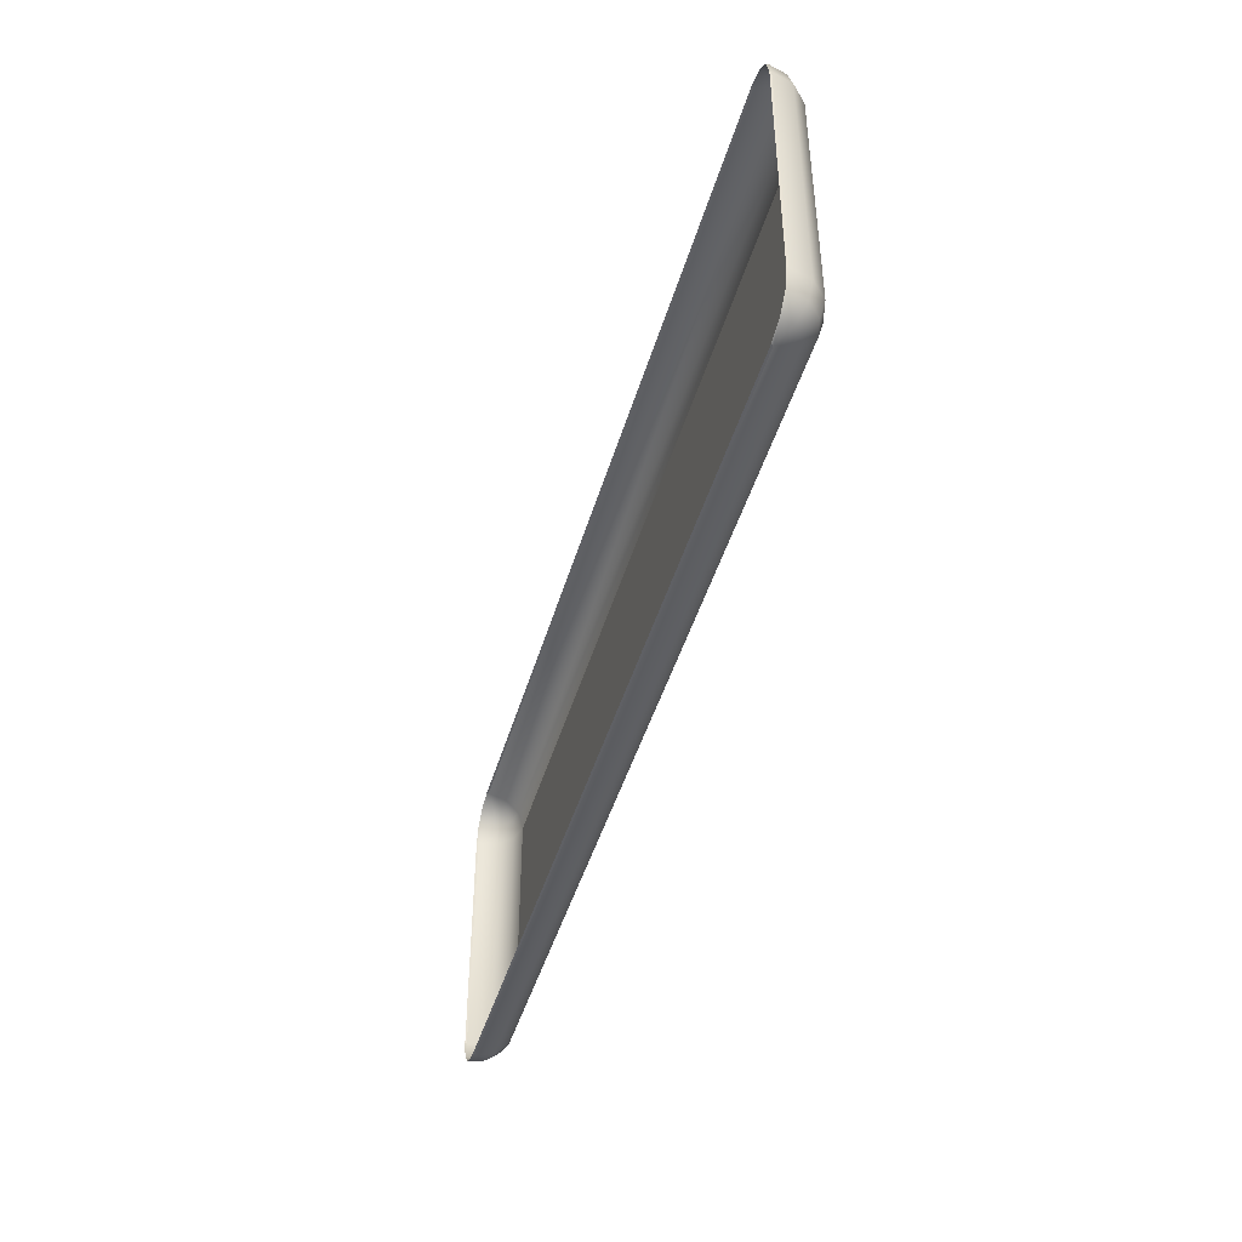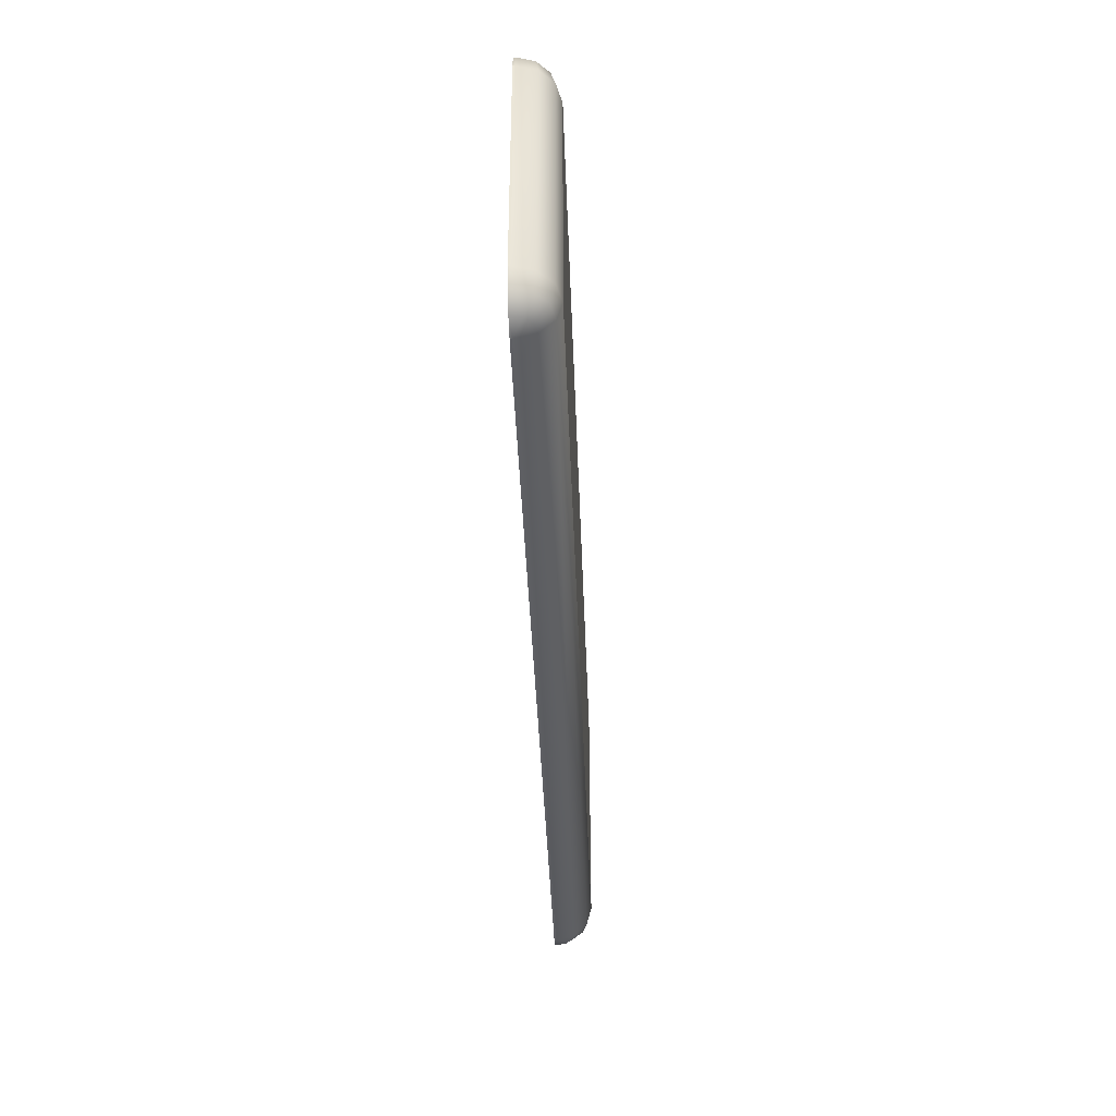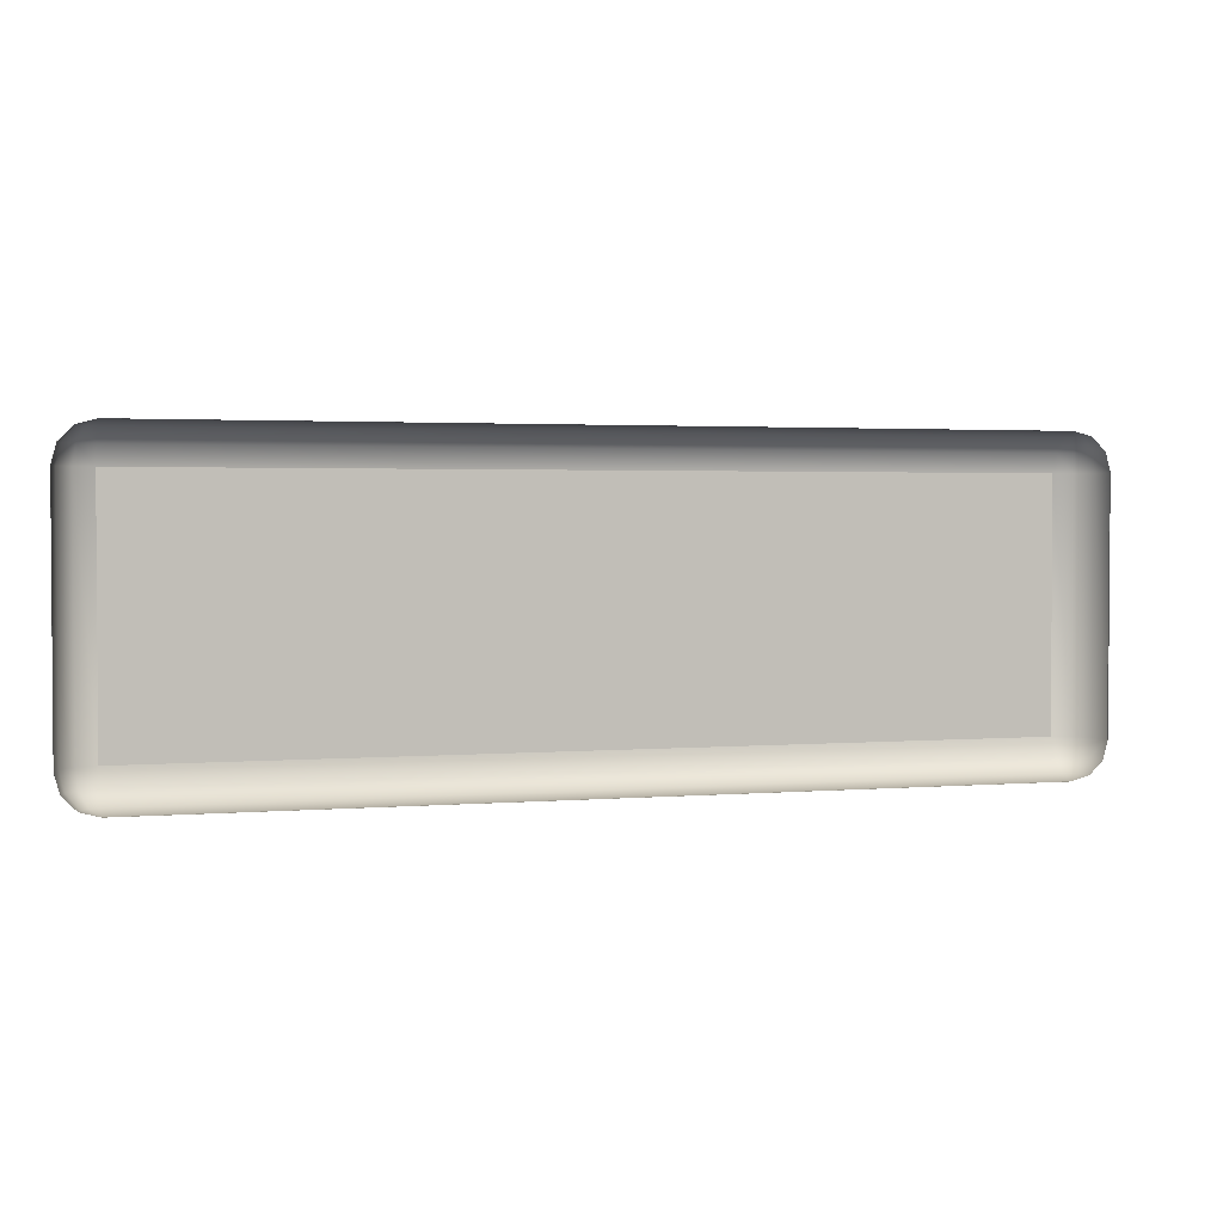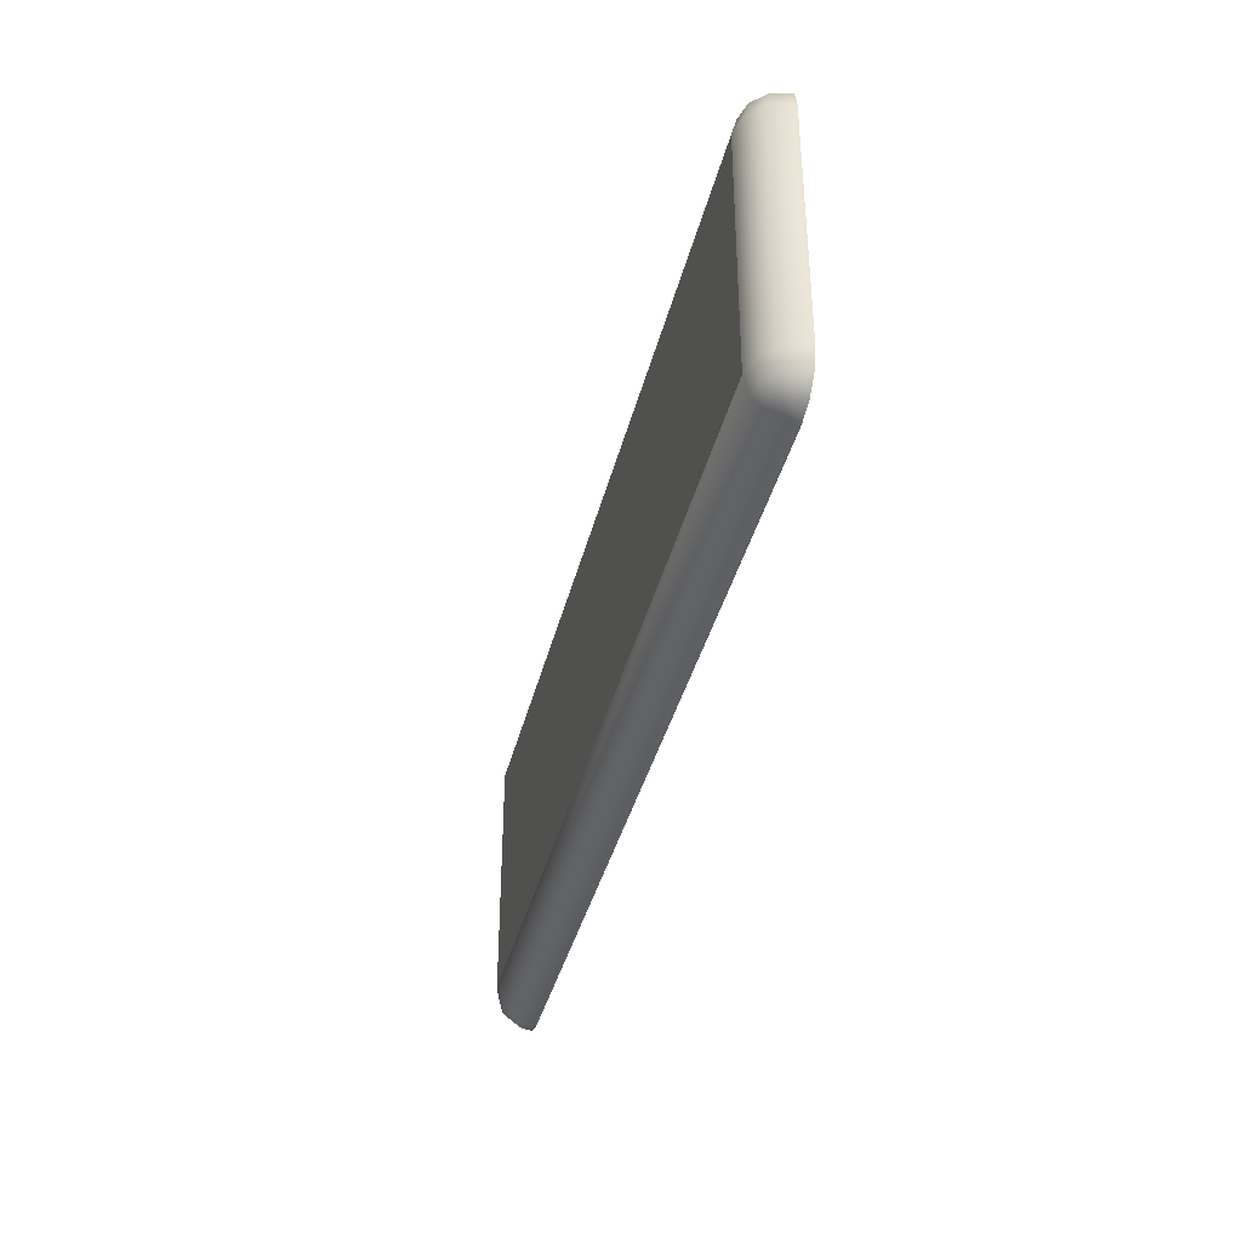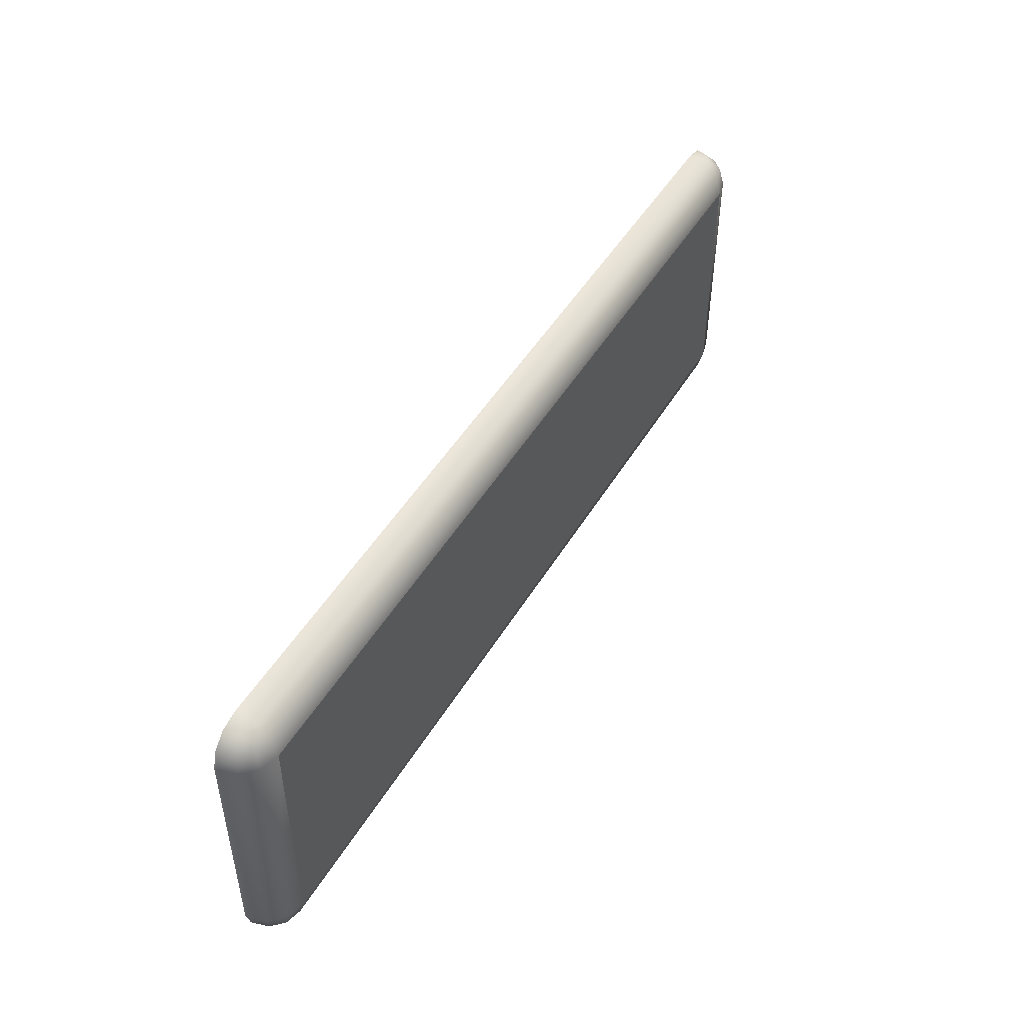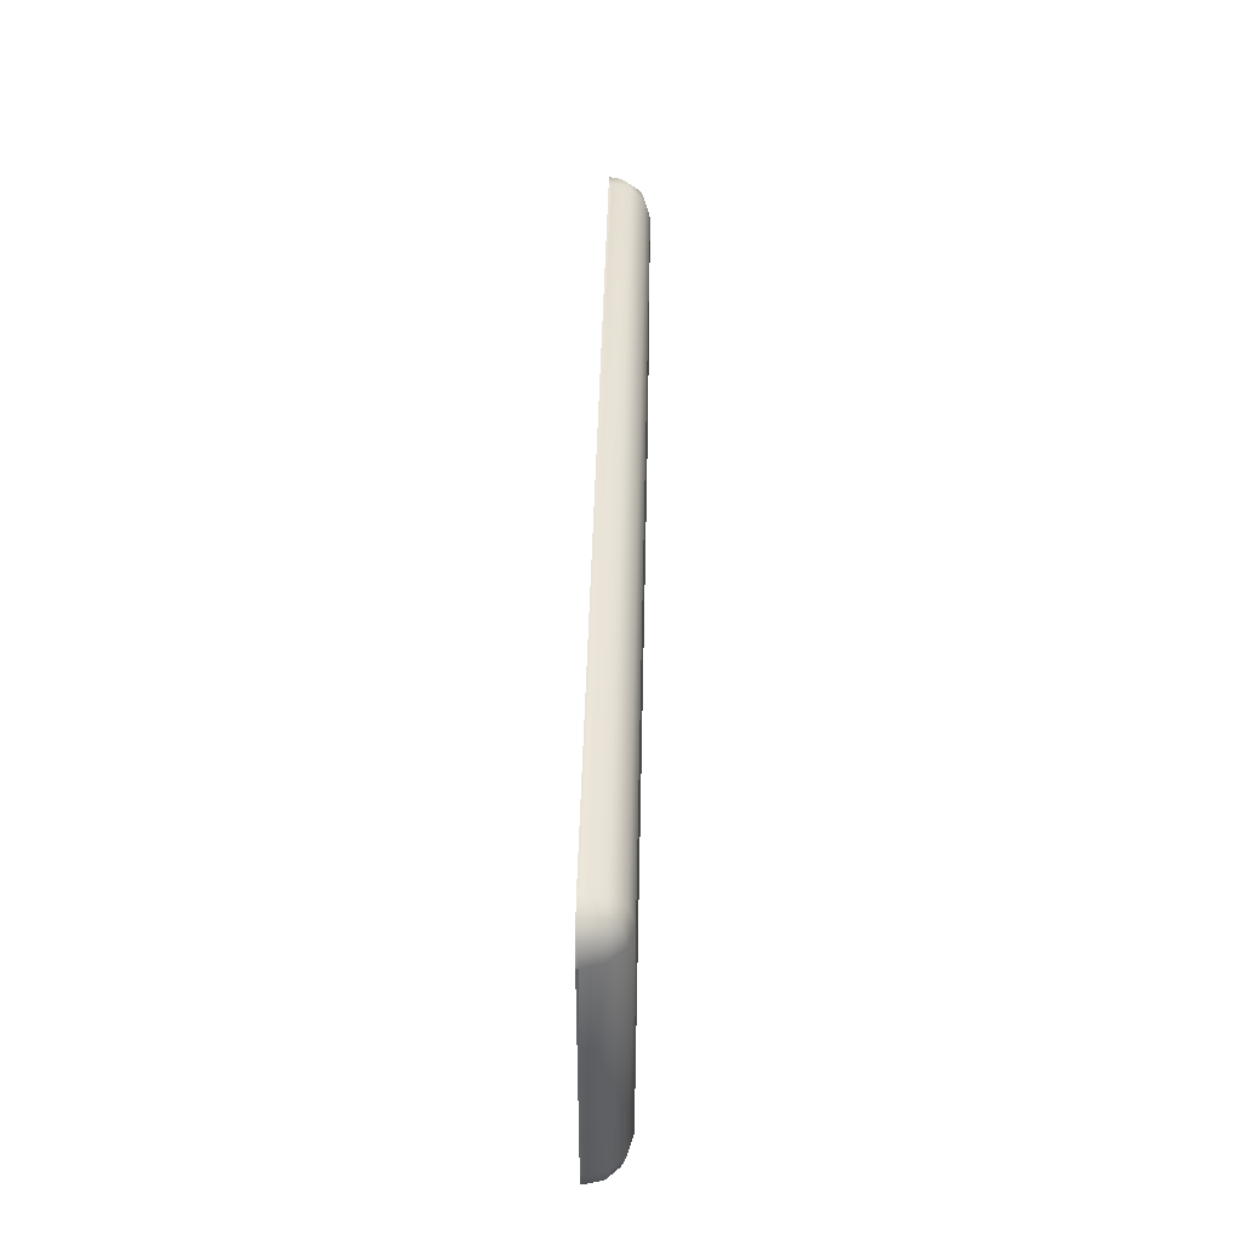
<metadata>
{"format":"obj","ext":"obj","renderer":"f3d","projection":"perspective","resolution":1024,"background":"white","views":[{"elev":-45.0,"azim":-106.0,"up":"+Y"},{"elev":-40.8,"azim":-87.9,"up":"+Y"},{"elev":2.3,"azim":163.3,"up":"+Y"},{"elev":-37.9,"azim":76.6,"up":"+Y"},{"elev":48.2,"azim":-60.3,"up":"+Y"},{"elev":43.0,"azim":-88.8,"up":"+Y"}]}
</metadata>
<code>
o Group41/mesh272/mesh272-geometry#mesh272-geometry
v 0.6164 0.1058 0.4554
v 0.616 0.1058 0.4555
v 0.616 0.1055 0.4546
v 0.6168 0.1064 0.456
v 0.575 0.1058 0.4555
v 0.6168 0.1058 0.4551
v 0.616 0.1064 0.4562
v 0.575 0.1055 0.4546
v 0.575 0.1064 0.4562
v 0.6169 0.1058 0.4546
v 0.6169 0.1073 0.4562
v 0.6173 0.1064 0.4554
v 0.5745 0.1058 0.4554
v 0.616 0.1055 0.4545
v 0.6175 0.1064 0.4546
v 0.6169 0.1058 0.4545
v 0.616 0.1073 0.4564
v 0.6175 0.1073 0.4555
v 0.5742 0.1058 0.4551
v 0.575 0.1055 0.4545
v 0.5742 0.1064 0.456
v 0.6175 0.1064 0.4545
v 0.6169 0.1189 0.4562
v 0.6175 0.1189 0.4555
v 0.575 0.1073 0.4564
v 0.6178 0.1073 0.4546
v 0.5741 0.1058 0.4546
v 0.5741 0.1058 0.4545
v 0.616 0.1189 0.4564
v 0.5737 0.1064 0.4554
v 0.5734 0.1064 0.4546
v 0.5741 0.1073 0.4562
v 0.6178 0.1073 0.4545
v 0.6168 0.1198 0.456
v 0.6173 0.1198 0.4554
v 0.6178 0.1189 0.4546
v 0.575 0.1189 0.4564
v 0.616 0.1198 0.4562
v 0.5734 0.1073 0.4555
v 0.5732 0.1073 0.4546
v 0.5734 0.1064 0.4545
v 0.5741 0.1189 0.4562
v 0.6178 0.1189 0.4545
v 0.6164 0.1205 0.4554
v 0.6168 0.1205 0.4551
v 0.6175 0.1198 0.4546
v 0.575 0.1198 0.4562
v 0.616 0.1205 0.4555
v 0.575 0.1205 0.4555
v 0.5734 0.1189 0.4555
v 0.5732 0.1073 0.4545
v 0.5742 0.1198 0.456
v 0.6175 0.1198 0.4545
v 0.616 0.1207 0.4546
v 0.6169 0.1205 0.4546
v 0.5732 0.1189 0.4546
v 0.575 0.1207 0.4546
v 0.5745 0.1205 0.4554
v 0.5737 0.1198 0.4554
v 0.5732 0.1189 0.4545
v 0.6169 0.1205 0.4545
v 0.575 0.1207 0.4545
v 0.616 0.1207 0.4545
v 0.5742 0.1205 0.4551
v 0.5734 0.1198 0.4546
v 0.5741 0.1205 0.4545
v 0.5734 0.1198 0.4545
v 0.5741 0.1205 0.4546
f 1 2 3
f 4 2 1
f 5 3 2
f 6 1 3
f 2 4 7
f 6 4 1
f 3 5 8
f 2 9 5
f 10 6 3
f 11 7 4
f 9 2 7
f 4 6 12
f 5 13 8
f 8 14 3
f 9 13 5
f 15 6 10
f 3 16 10
f 7 11 17
f 4 18 11
f 17 9 7
f 6 15 12
f 18 4 12
f 8 13 19
f 14 8 20
f 16 3 14
f 13 9 21
f 10 22 15
f 22 10 16
f 23 17 11
f 24 11 18
f 9 17 25
f 26 12 15
f 12 26 18
f 21 19 13
f 8 19 27
f 8 28 20
f 25 21 9
f 22 26 15
f 17 23 29
f 11 24 23
f 26 24 18
f 29 25 17
f 19 21 30
f 19 31 27
f 28 8 27
f 21 25 32
f 26 22 33
f 34 29 23
f 35 23 24
f 24 26 36
f 25 29 37
f 32 30 21
f 31 19 30
f 31 28 27
f 37 32 25
f 33 36 26
f 29 34 38
f 23 35 34
f 36 35 24
f 38 37 29
f 30 32 39
f 30 40 31
f 28 31 41
f 32 37 42
f 36 33 43
f 44 38 34
f 45 34 35
f 35 36 46
f 37 38 47
f 42 39 32
f 40 30 39
f 40 41 31
f 47 42 37
f 43 46 36
f 38 44 48
f 34 45 44
f 46 45 35
f 38 49 47
f 39 42 50
f 50 40 39
f 41 40 51
f 42 47 52
f 46 43 53
f 44 54 48
f 49 38 48
f 45 54 44
f 45 46 55
f 49 52 47
f 52 50 42
f 40 50 56
f 56 51 40
f 53 55 46
f 57 48 54
f 48 57 49
f 55 54 45
f 52 49 58
f 50 52 59
f 59 56 50
f 51 56 60
f 55 53 61
f 54 62 57
f 57 58 49
f 55 63 54
f 64 52 58
f 52 64 59
f 56 59 65
f 65 60 56
f 63 55 61
f 62 54 63
f 66 57 62
f 57 64 58
f 64 65 59
f 60 65 67
f 57 66 68
f 57 68 64
f 65 64 68
f 68 67 65
f 67 68 66
f 3 2 1
f 1 2 4
f 2 3 5
f 3 1 6
f 7 4 2
f 1 4 6
f 8 5 3
f 5 9 2
f 3 6 10
f 4 7 11
f 7 2 9
f 12 6 4
f 8 13 5
f 3 14 8
f 5 13 9
f 10 6 15
f 10 16 3
f 17 11 7
f 11 18 4
f 7 9 17
f 12 15 6
f 12 4 18
f 19 13 8
f 20 8 14
f 14 3 16
f 21 9 13
f 15 22 10
f 16 10 22
f 11 17 23
f 18 11 24
f 25 17 9
f 15 12 26
f 18 26 12
f 13 19 21
f 27 19 8
f 20 28 8
f 9 21 25
f 15 26 22
f 29 23 17
f 23 24 11
f 18 24 26
f 17 25 29
f 30 21 19
f 27 31 19
f 27 8 28
f 32 25 21
f 33 22 26
f 23 29 34
f 24 23 35
f 36 26 24
f 37 29 25
f 21 30 32
f 30 19 31
f 27 28 31
f 25 32 37
f 26 36 33
f 38 34 29
f 34 35 23
f 24 35 36
f 29 37 38
f 39 32 30
f 31 40 30
f 41 31 28
f 42 37 32
f 43 33 36
f 34 38 44
f 35 34 45
f 46 36 35
f 47 38 37
f 32 39 42
f 39 30 40
f 31 41 40
f 37 42 47
f 36 46 43
f 48 44 38
f 44 45 34
f 35 45 46
f 47 49 38
f 50 42 39
f 39 40 50
f 51 40 41
f 52 47 42
f 53 43 46
f 48 54 44
f 48 38 49
f 44 54 45
f 55 46 45
f 47 52 49
f 42 50 52
f 56 50 40
f 40 51 56
f 46 55 53
f 54 48 57
f 49 57 48
f 45 54 55
f 58 49 52
f 59 52 50
f 50 56 59
f 60 56 51
f 61 53 55
f 57 62 54
f 49 58 57
f 54 63 55
f 58 52 64
f 59 64 52
f 65 59 56
f 56 60 65
f 61 55 63
f 63 54 62
f 62 57 66
f 58 64 57
f 59 65 64
f 67 65 60
f 68 66 57
f 64 68 57
f 68 64 65
f 65 67 68
f 66 68 67

</code>
